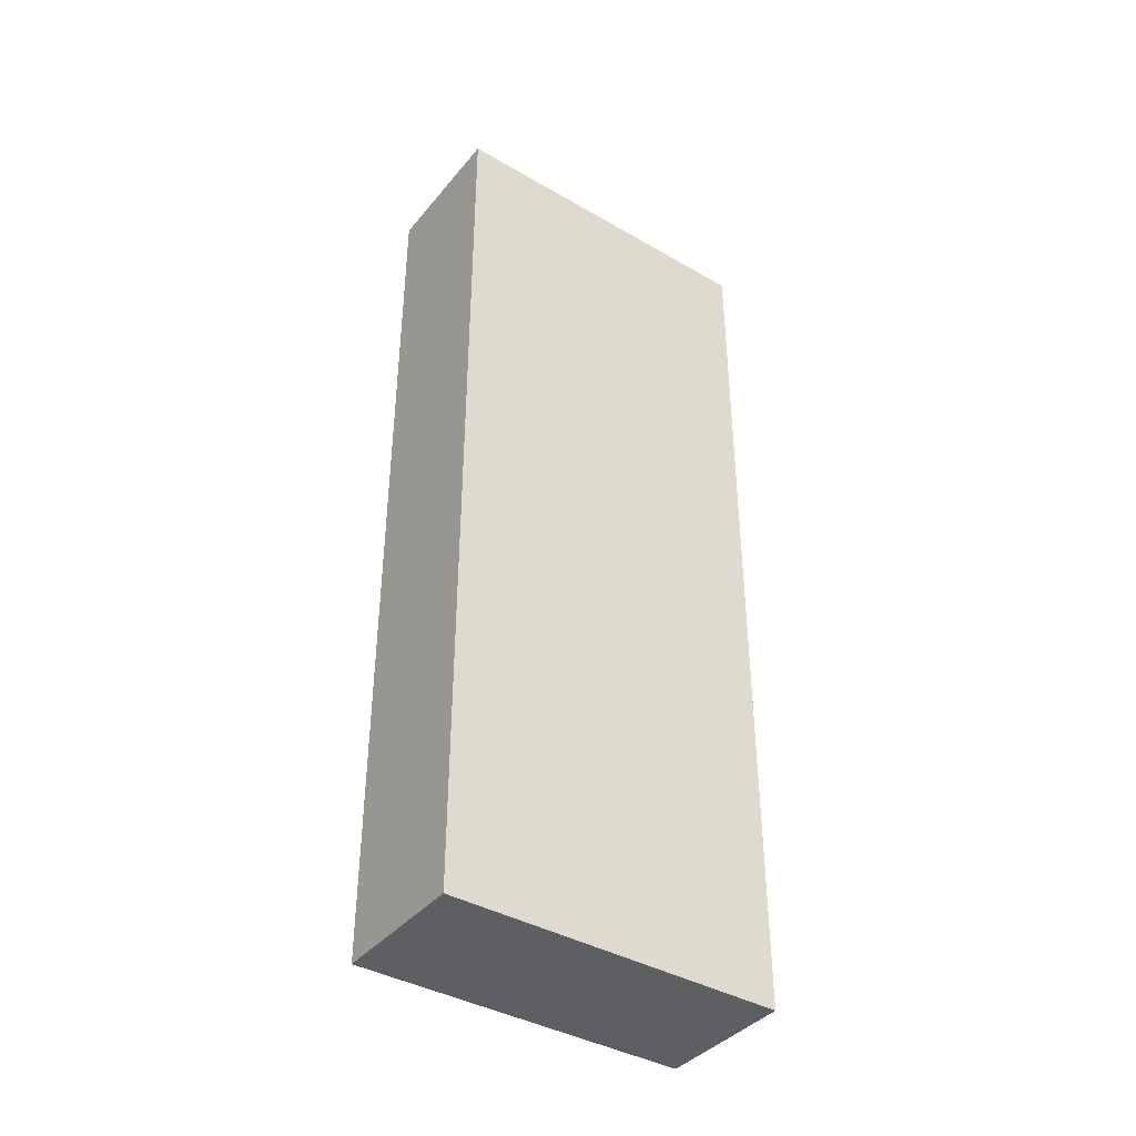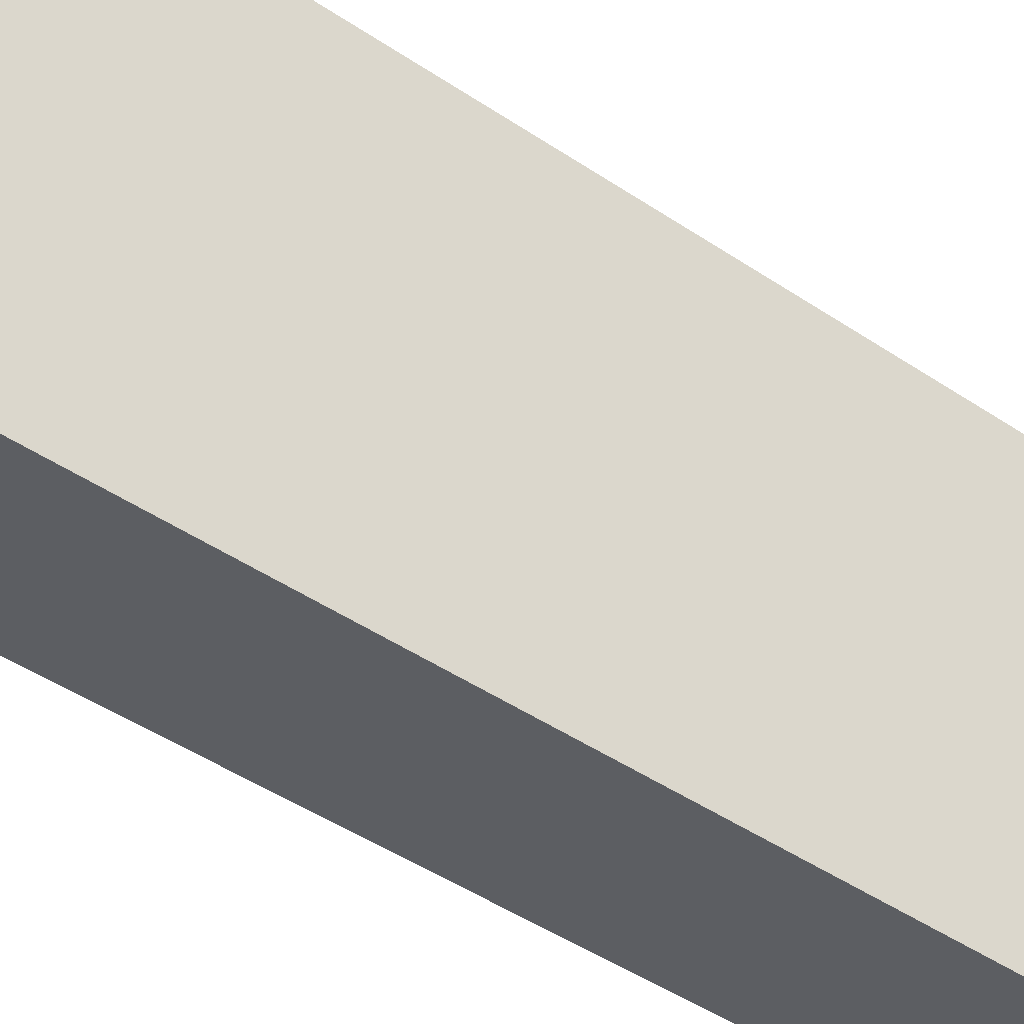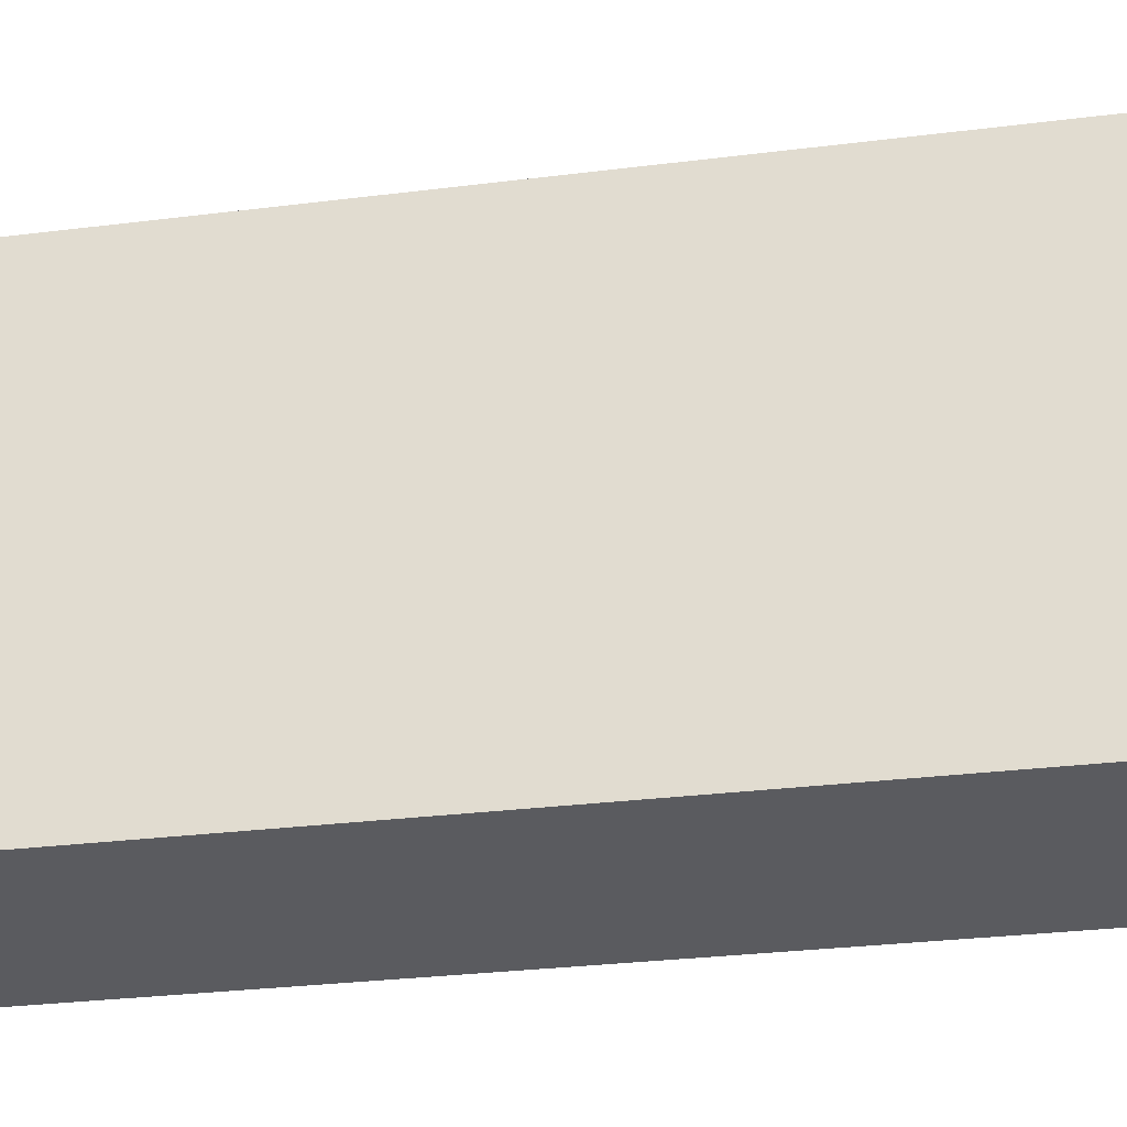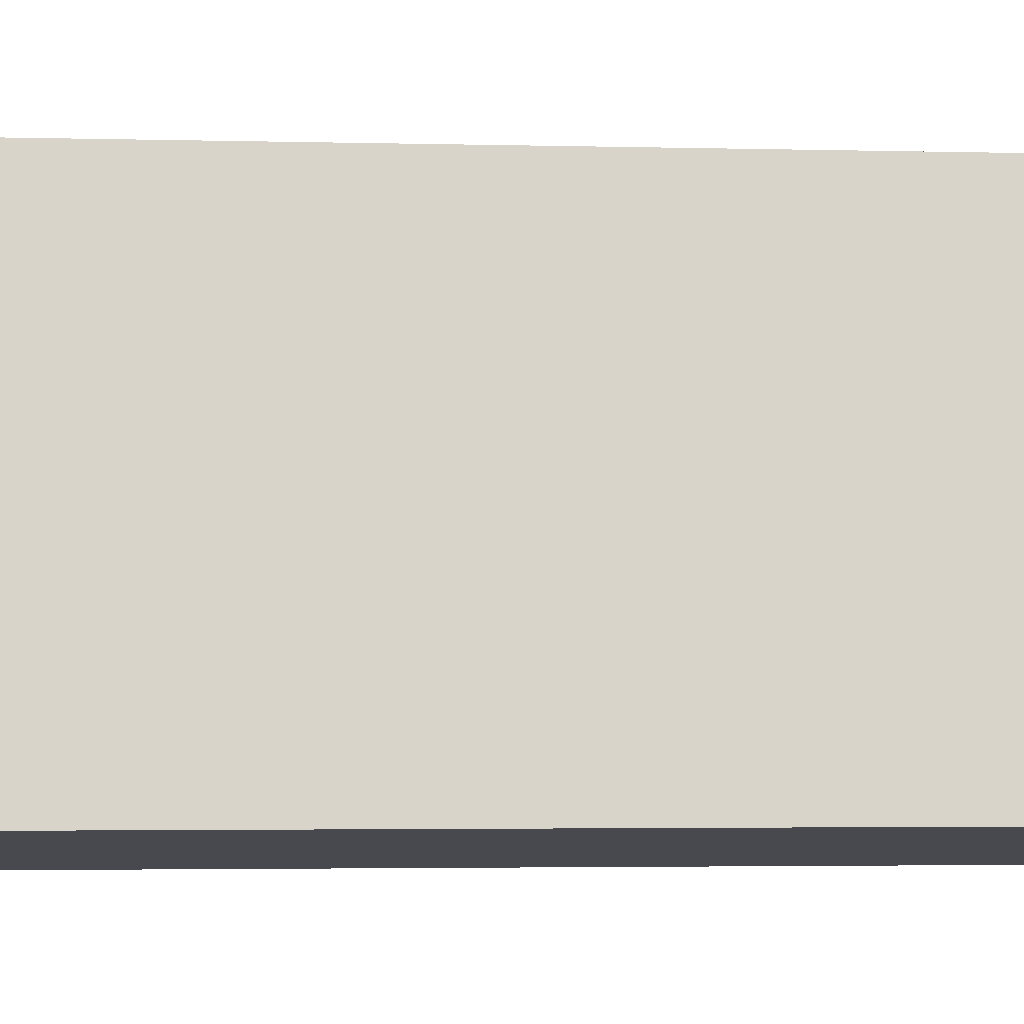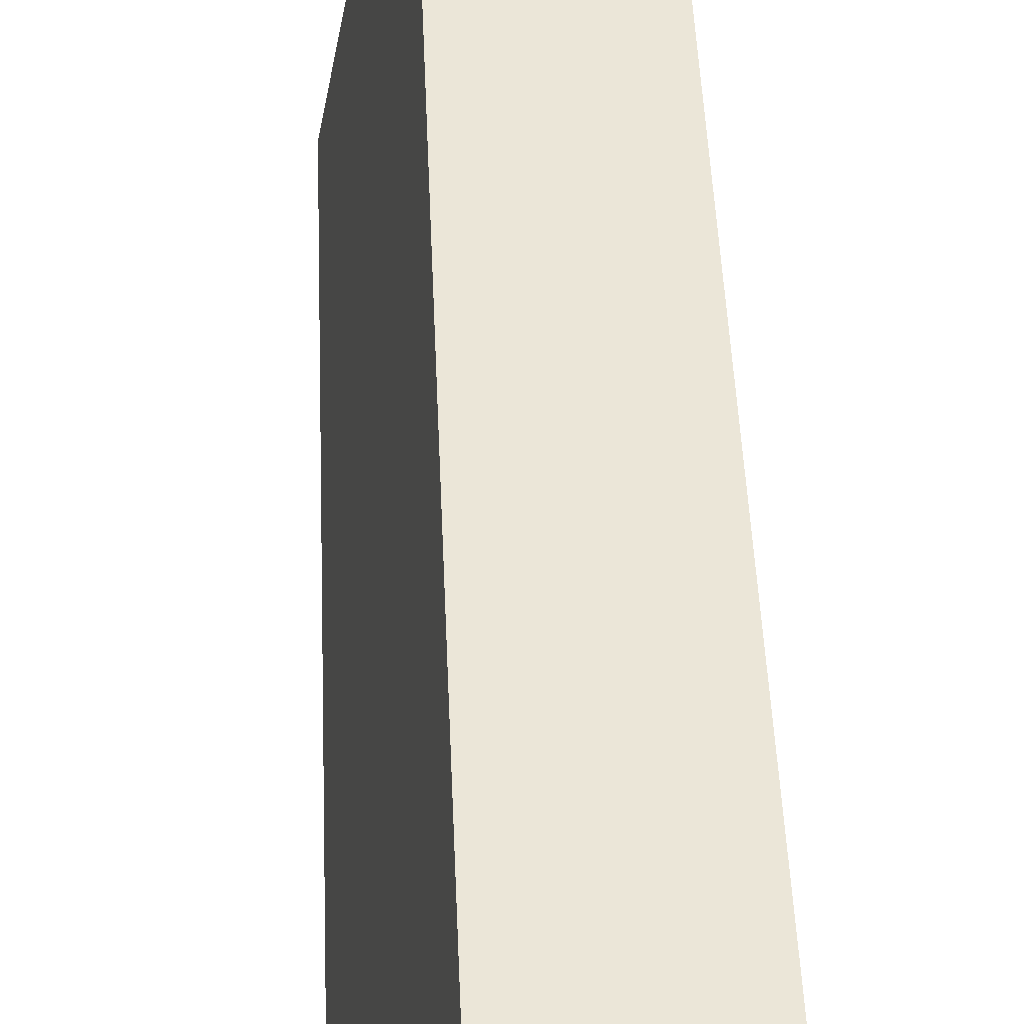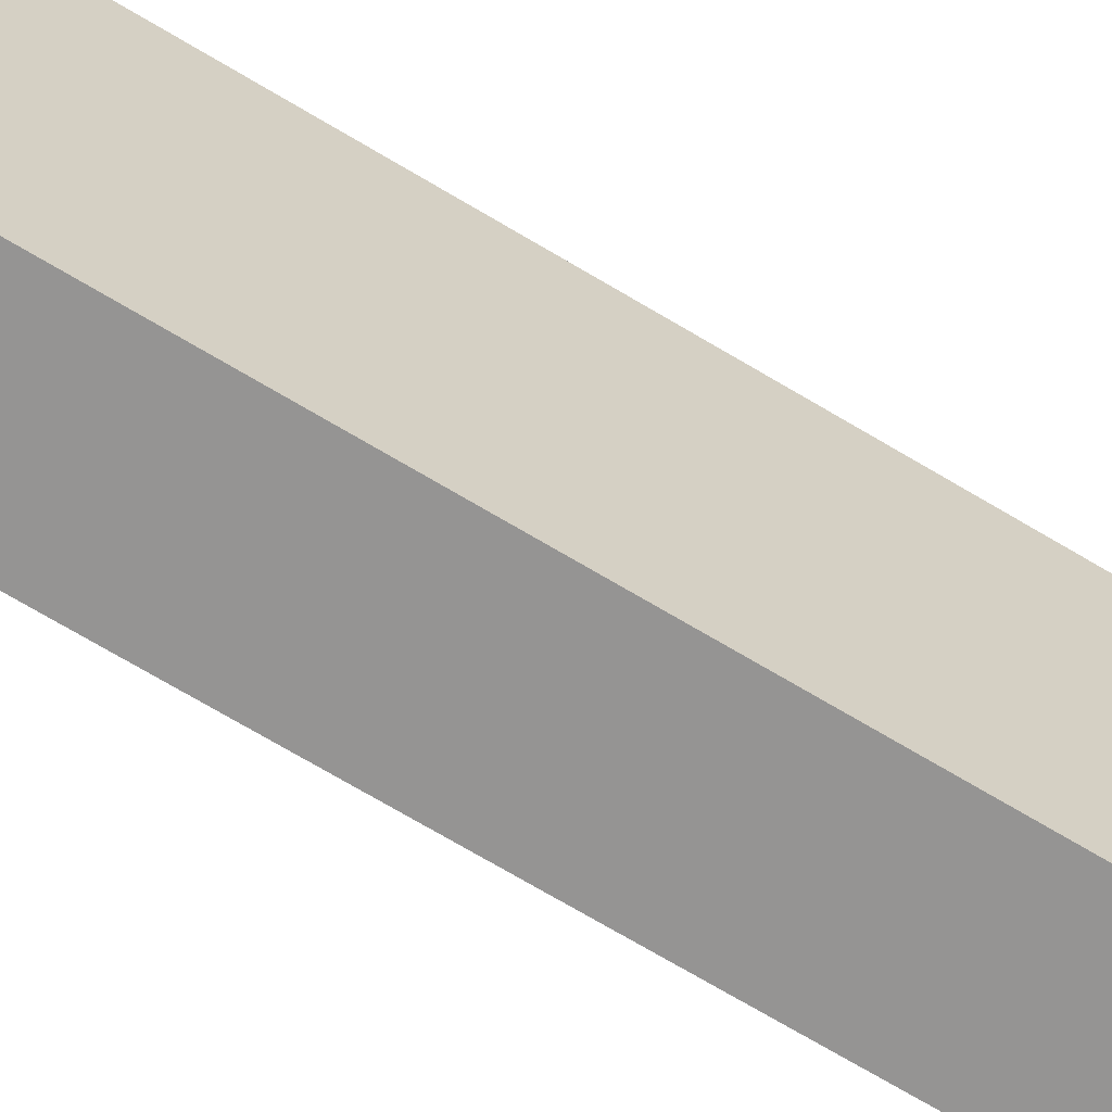
<metadata>
{"format":"obj","ext":"obj","renderer":"f3d","projection":"perspective","resolution":1024,"background":"white","views":[{"elev":-39.6,"azim":-115.1,"up":"+Y"},{"elev":-46.3,"azim":52.4,"up":"+Z"},{"elev":-23.2,"azim":-77.0,"up":"+Z"},{"elev":-2.5,"azim":-96.3,"up":"+Z"},{"elev":46.9,"azim":-2.3,"up":"+Z"},{"elev":-76.8,"azim":59.9,"up":"+Z"}]}
</metadata>
<code>
v  3.147 20.8 -0.567
v  1.418 20.8 7.565
v  4.536 20.8 6.998
v  0 20.8 1.274e-15
v  4.536 -4.285e-16 6.998
v  3.147 3.472e-17 -0.567
v  0 0 0
v  1.418 -4.632e-16 7.565
g defaultobject
f 1 2 3
f 2 1 4
f 5 1 3
f 1 5 6
f 6 4 1
f 4 6 7
f 7 2 4
f 2 7 8
f 8 3 2
f 3 8 5
f 8 6 5
f 6 8 7

</code>
